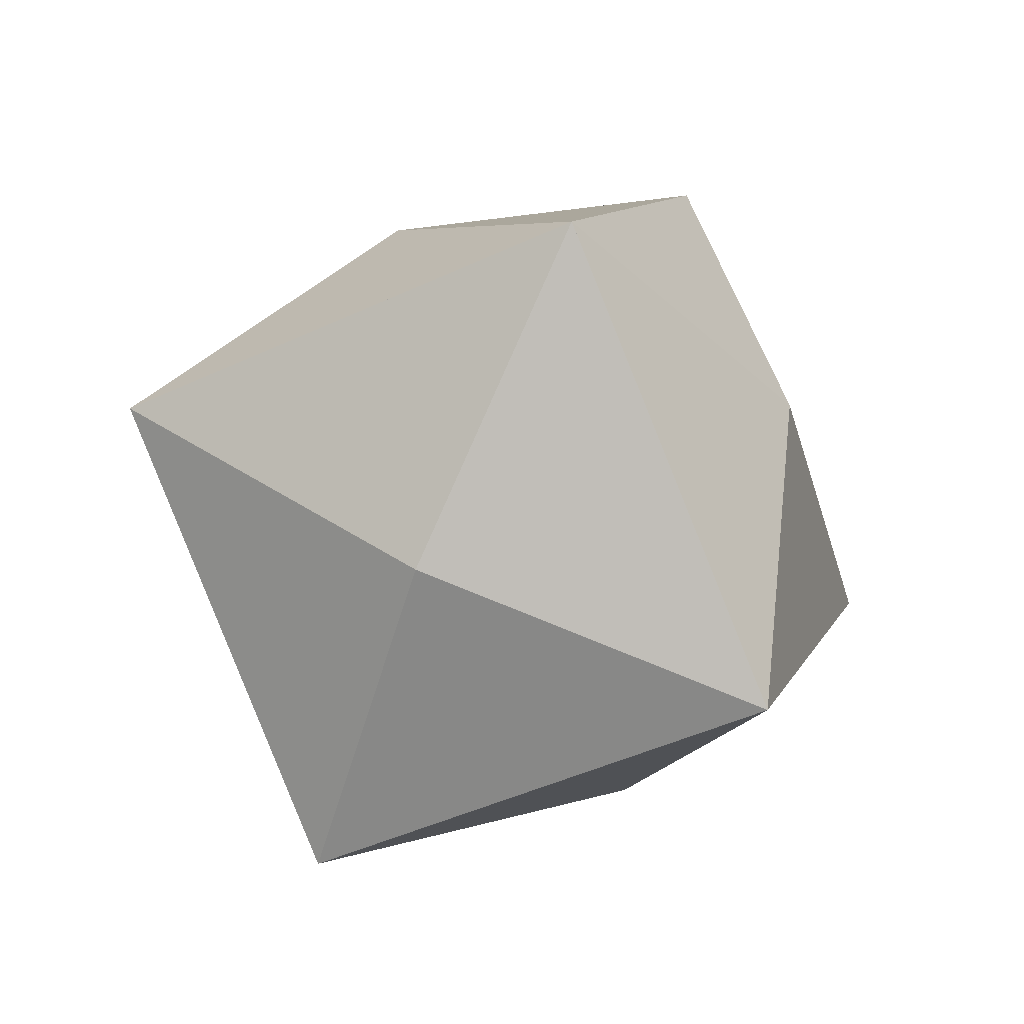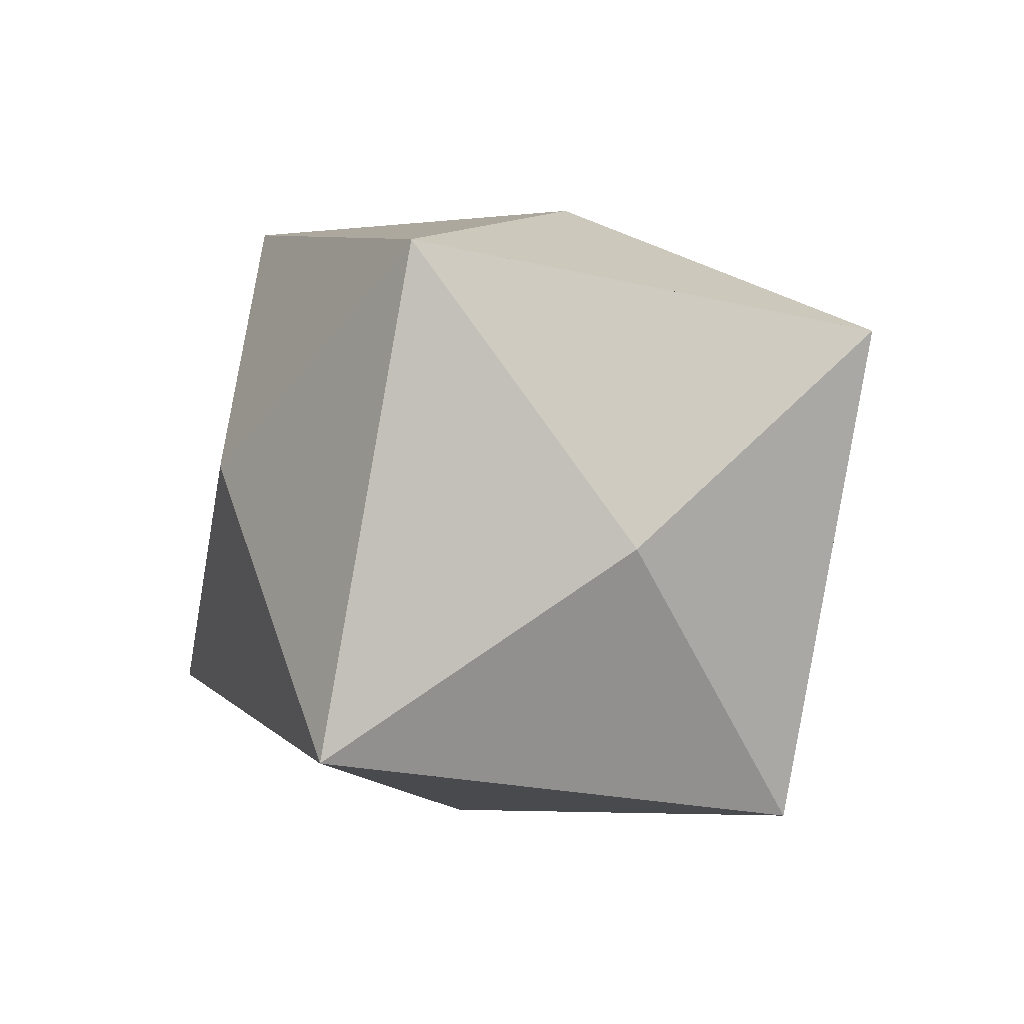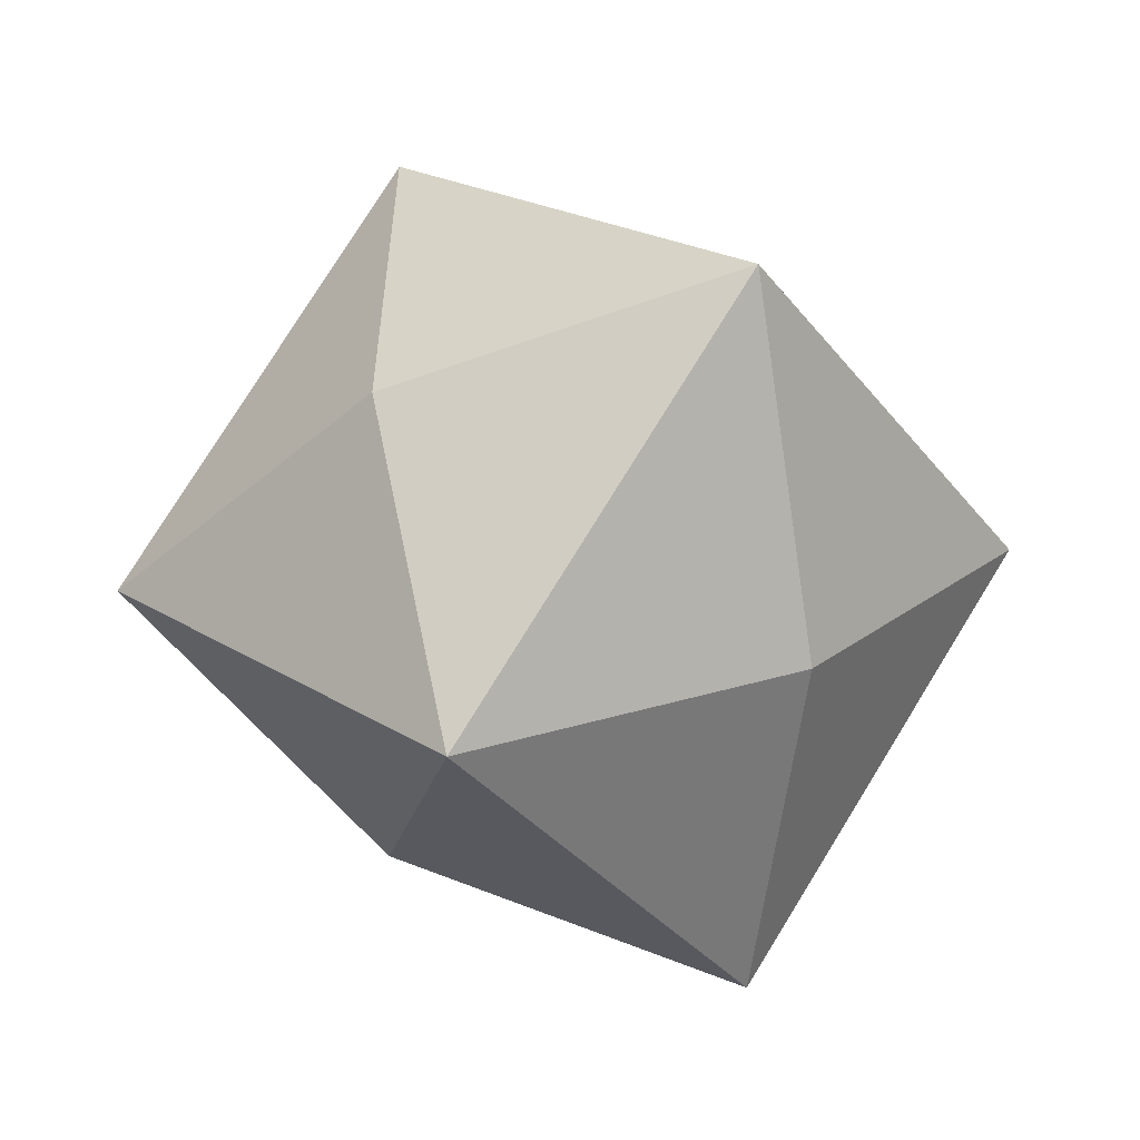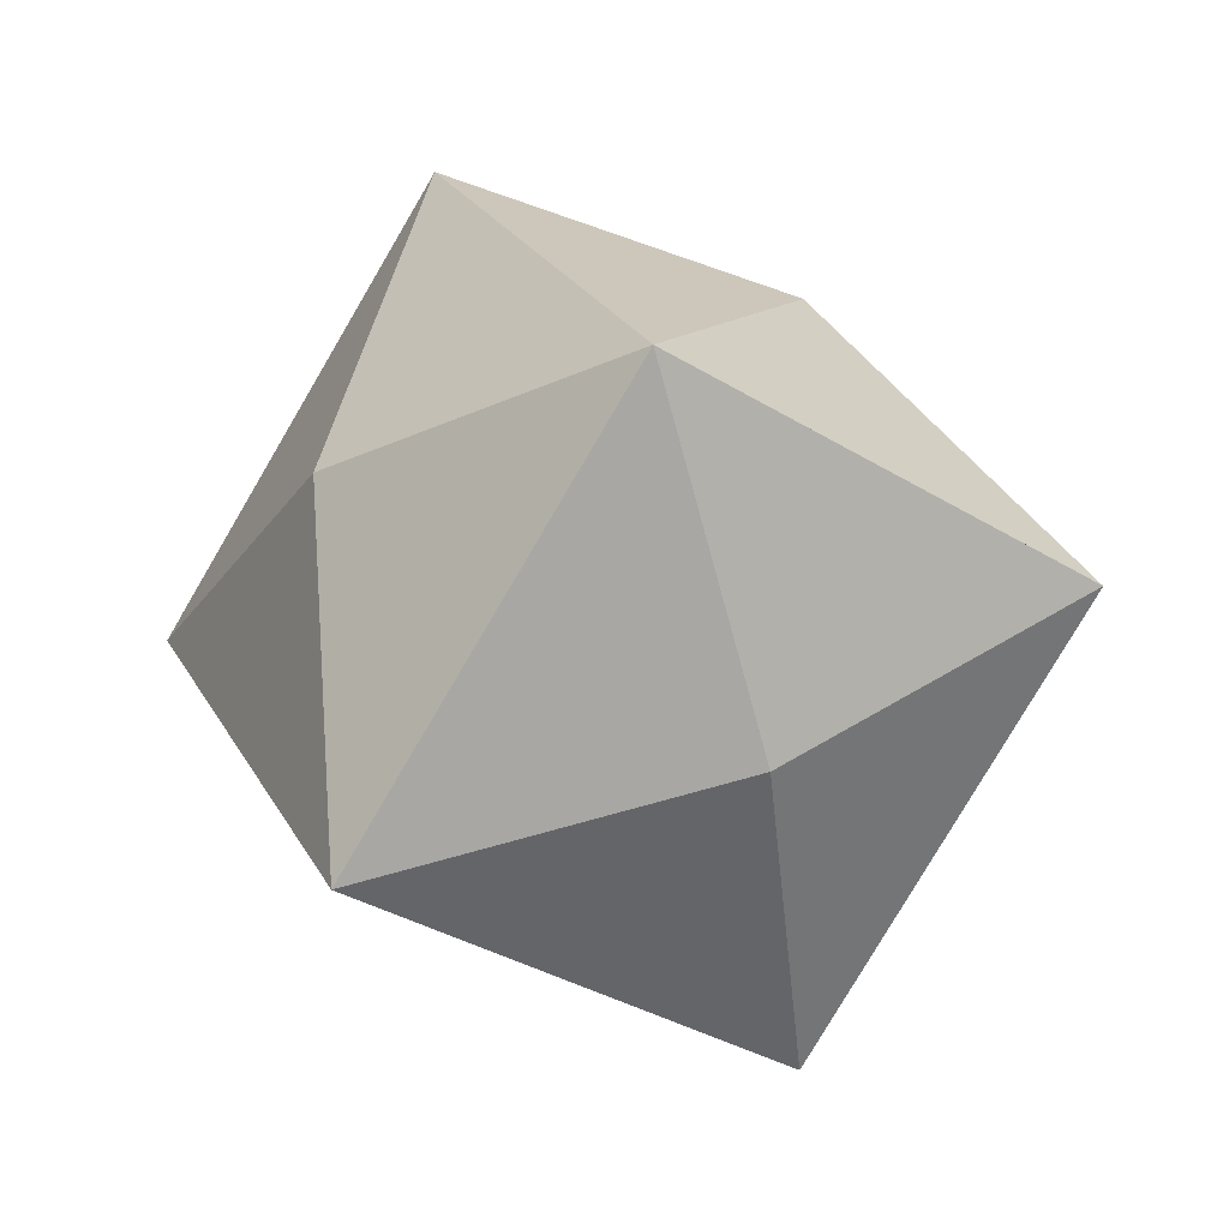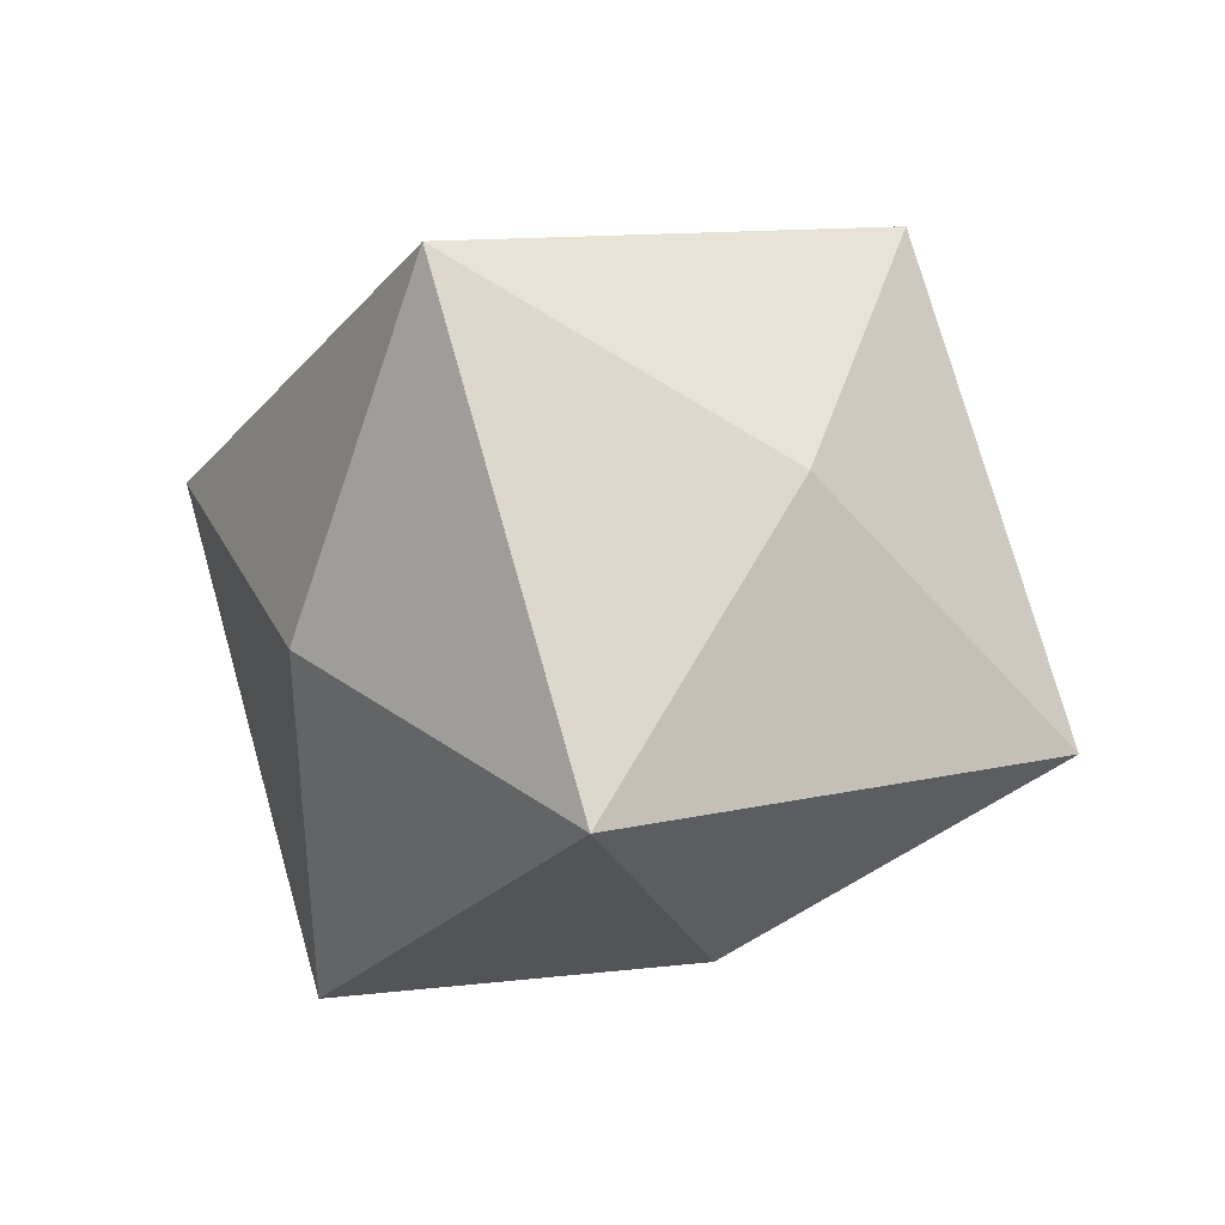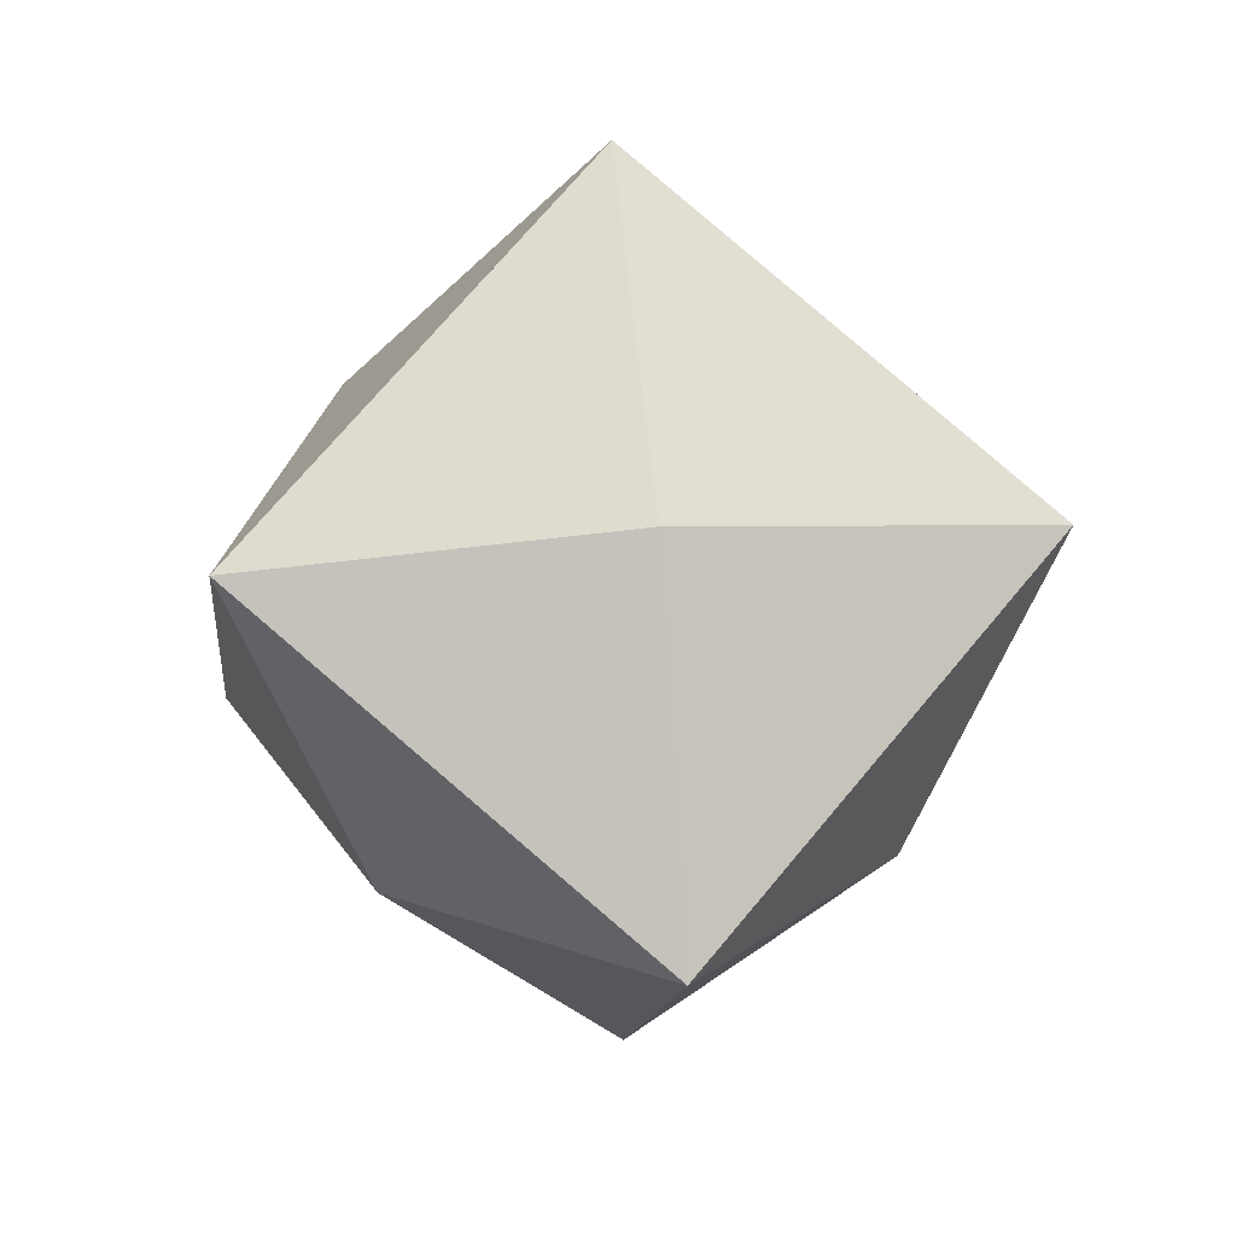
<metadata>
{"format":"obj","ext":"obj","renderer":"f3d","projection":"perspective","resolution":1024,"background":"white","views":[{"elev":-30.9,"azim":-93.1,"up":"+Z"},{"elev":73.7,"azim":58.9,"up":"+Y"},{"elev":30.4,"azim":-71.8,"up":"+Z"},{"elev":4.4,"azim":24.4,"up":"+Y"},{"elev":55.7,"azim":31.7,"up":"+Y"},{"elev":-20.0,"azim":144.0,"up":"+Z"}]}
</metadata>
<code>
g Default
o object_1
v 1.707 -0.6168 -1.039
v 0.7071 0.1887 0.4948
v 2.707 1.097 -1.287
v 1.707 1.903 0.2464
v 1.293 1.74 -2.547
v 0.2929 2.545 -1.013
v 0.2929 0.0256 -2.298
v -0.7071 0.8312 -0.7651
f 3 1 7 5
f 8 2 4 6
f 1 3 4 2
f 3 5 6 4
f 5 7 8 6
f 7 1 2 8
o object_2
v 1.707 1.903 0.2464
v 0.2929 2.545 -1.013
v 1 2.224 -0.3835
v 0.35 1.488 -0.02934
v -0.7071 0.8312 -0.7651
v -0.2071 1.688 -0.8893
v -0.1786 1.16 -0.3972
v 0.7071 0.1887 0.4948
v -0.2357 0.617 -0.3451
v 0.2357 0.4029 0.07485
v 0.5286 0.8383 0.2327
v 1.207 1.046 0.3706
f 12 9 11 10
f 10 14 13 15 12
f 15 13 17 18 16 19 12
f 19 16 20 9 12
f 9 20 16 18 17 13 14 \
o object_3
v 1.707 -0.6168 -1.039
v 0.2929 0.0256 -2.298
v 1 -0.2956 -1.668
v 1.65 0.4406 -2.023
v 1.293 1.74 -2.547
v 0.7929 0.8827 -2.423
v 2.707 1.097 -1.287
v 2 1.419 -1.917
v 2.207 0.2402 -1.163
f 24 21 23 22
f 24 22 26 25
f 24 25 28 27
f 24 27 29 21
f 28 25 26 22 23 21 29 \
o object_4
v 2.707 1.097 -1.287
v 1.65 2.078 -1.187
v 1.293 1.74 -2.547
v 2.236 1.311 -1.707
v 1.764 1.526 -2.127
v 1.471 1.909 -1.867
v 2.179 1.588 -1.237
v 0.2929 2.545 -1.013
v 0.7929 2.143 -1.78
v 1.707 1.903 0.2464
v 1 2.224 -0.3835
v 2.207 1.5 -0.5203
f 36 30 33 34 32 35 31
f 35 32 38 37 31
f 31 37 40 39
f 36 31 39 41 30
f 39 40 37 38 32 34 \
o object_5
v 0.7071 0.1887 0.4948
v -0.7071 0.8312 -0.7651
v 0 0.51 -0.1351
v -0.1786 0.3406 -0.8148
v 0.35 -0.1499 -0.8645
v 0.2929 0.0256 -2.298
v -0.3738 0.5627 -1.276
v -0.04044 0.2941 -1.787
v 0.3214 -0.06217 -1.581
v 1.707 -0.6168 -1.039
v 1 -0.2956 -1.668
v 1.207 -0.2141 -0.2718
f 42 44 43 45 46
f 45 43 48 49 47 50 \
f 50 47 52 51 46
f 46 51 53 42
f 47 49 48 43 44 42 \
o object_6
v 2.707 1.097 -1.287
v 1.919 0.5467 -0.2071
v 1.707 1.903 0.2464
v 2.374 1.366 -0.7758
v 2.04 1.634 -0.2647
v 1.813 1.225 0.01966
v 2.313 0.822 -0.747
v 0.7071 0.1887 0.4948
v 1.207 1.046 0.3706
v 1.313 0.3677 0.1439
v 1.707 -0.6168 -1.039
v 1.04 -0.07979 -0.0163
v 1.374 -0.3483 -0.5274
v 1.813 -0.0351 -0.6228
v 2.207 0.2402 -1.163
f 60 54 57 58 56 59 \
f 59 56 62 61 63 55
f 63 61 65 66 64 67 \
f 67 64 68 54 60 55
f 68 64 66 65 61 62 \
o object_7
v 0.2929 2.545 -1.013
v 0.08076 1.382 -1.845
v 1.293 1.74 -2.547
v 0.6262 2.277 -1.525
v 0.9596 2.008 -2.036
v 0.6868 1.561 -2.196
v 0.1868 1.964 -1.429
v 0.2929 0.0256 -2.298
v 0.7929 0.8827 -2.423
v -0.7071 0.8312 -0.7651
v -0.2071 0.4284 -1.532
v -0.2071 1.688 -0.8893
f 75 69 72 73 71 74 \
f 74 71 77 76 70
f 70 76 79 78
f 78 80 69 75 70
f 80 78 79 76 77 71 \

</code>
